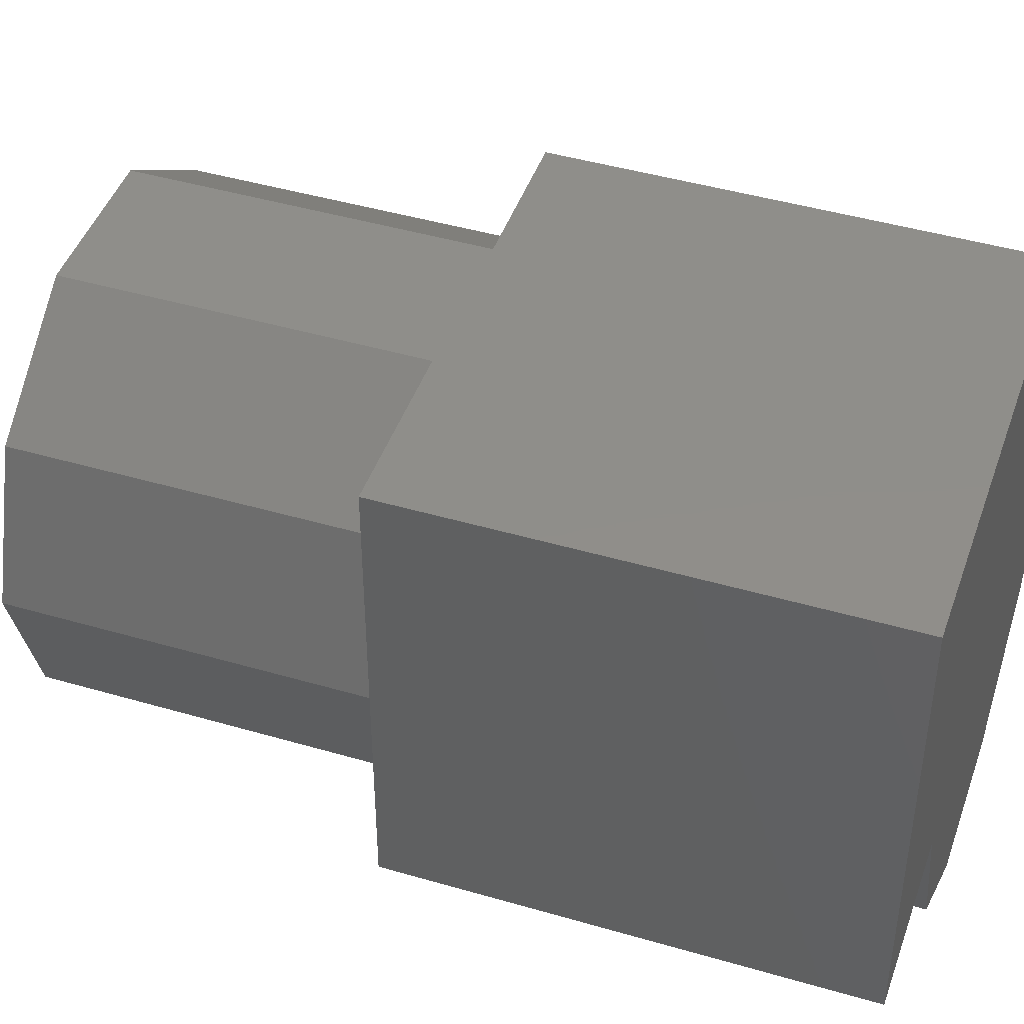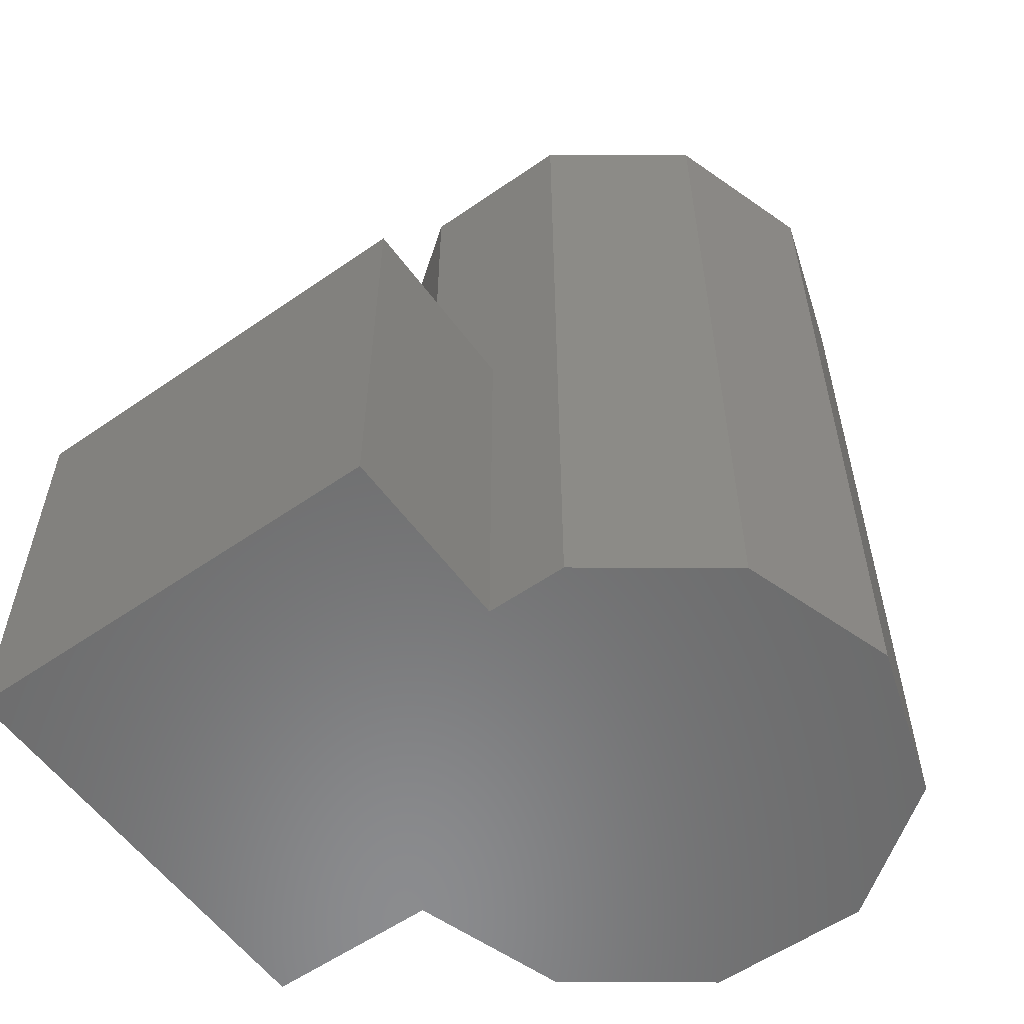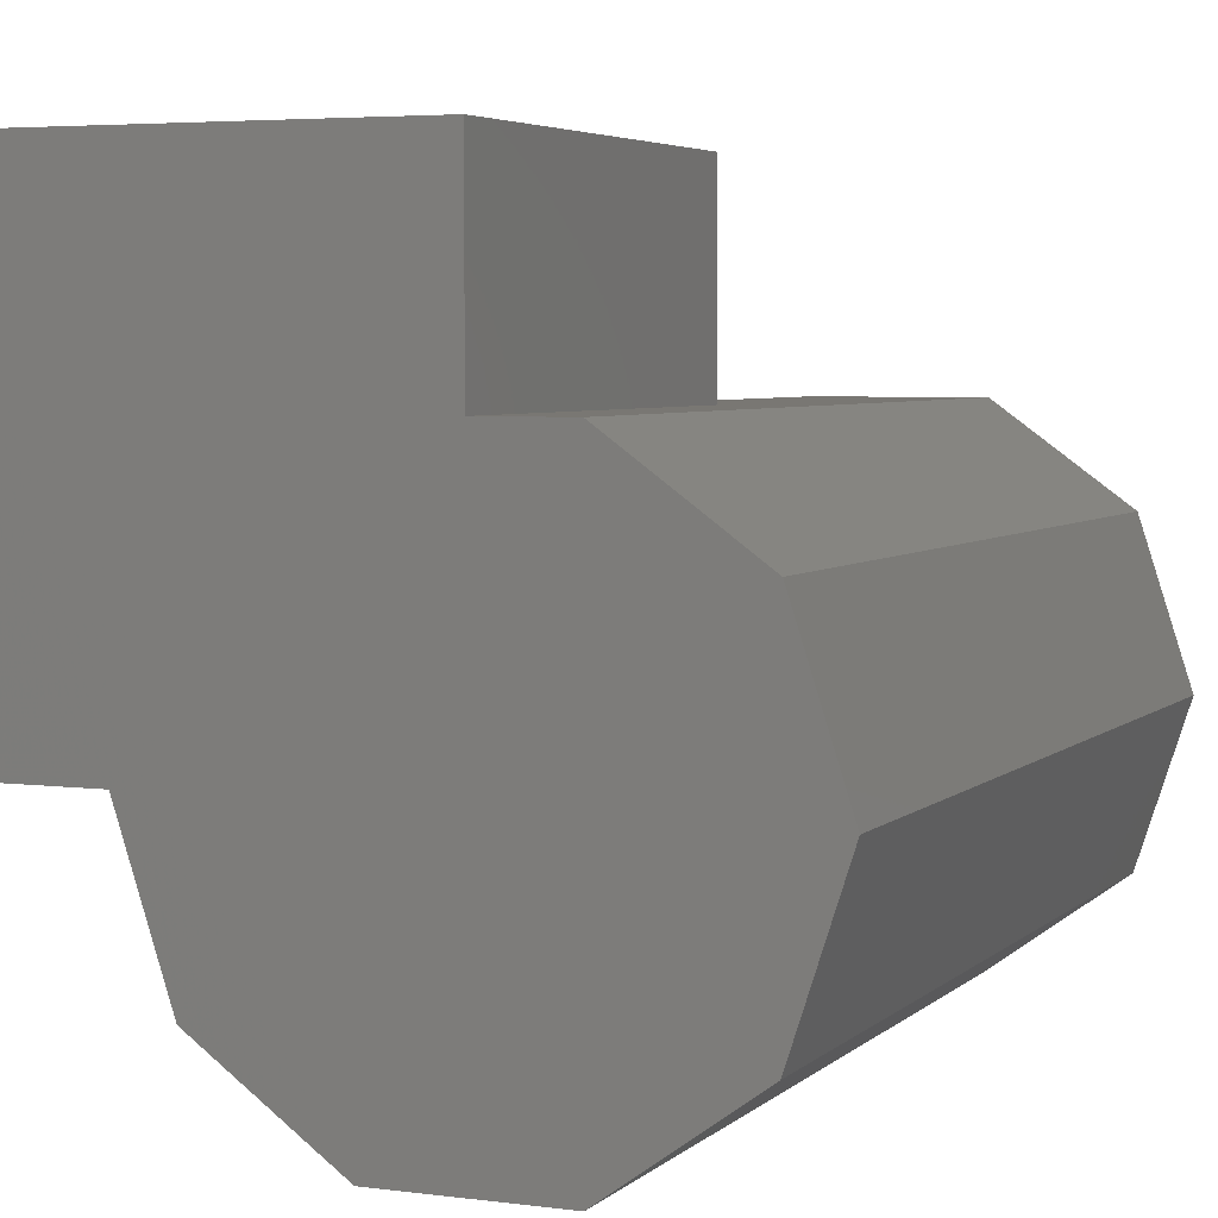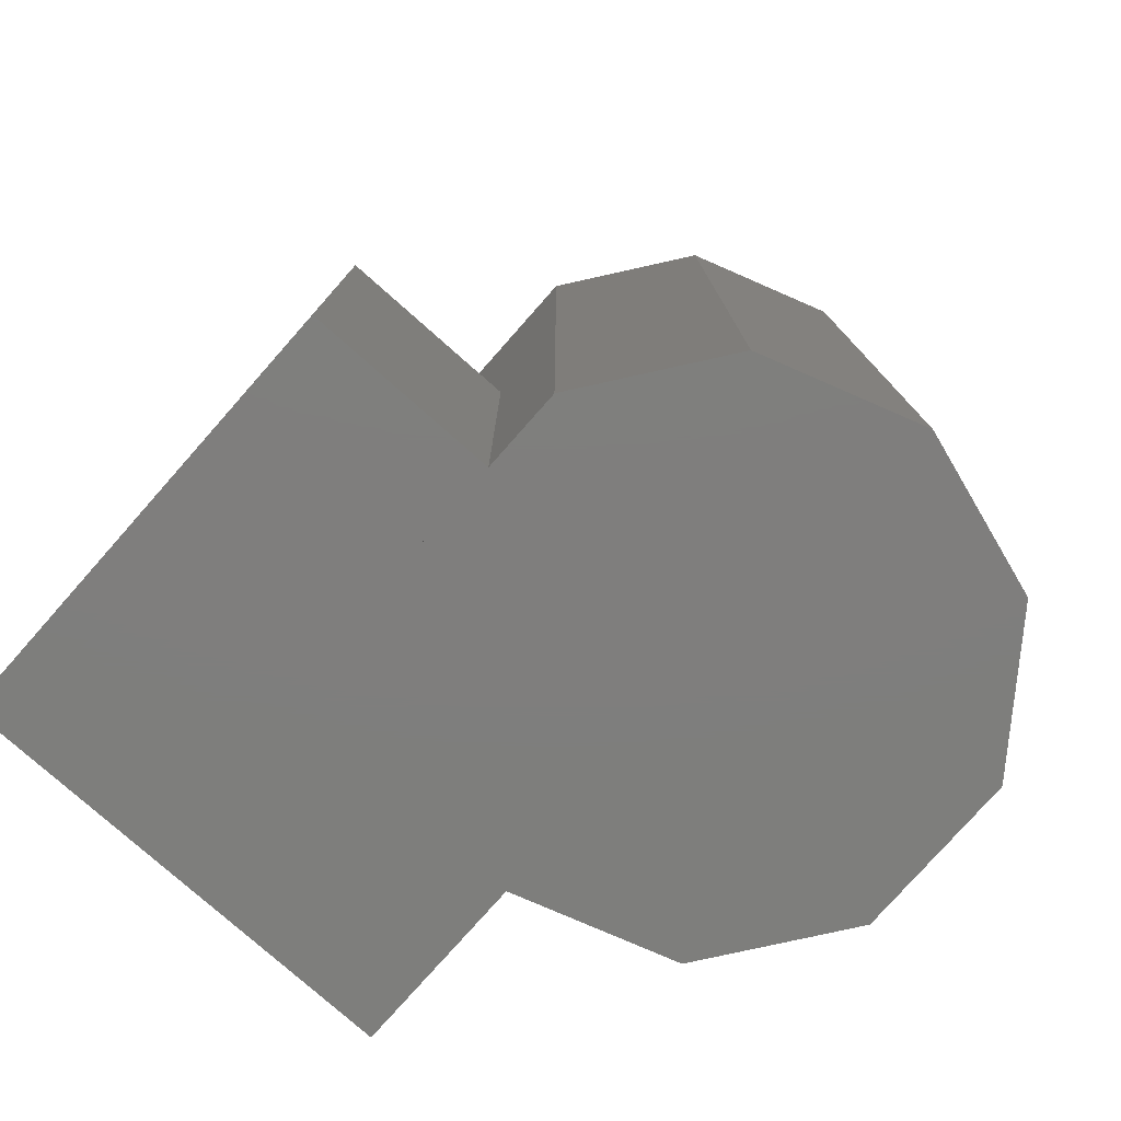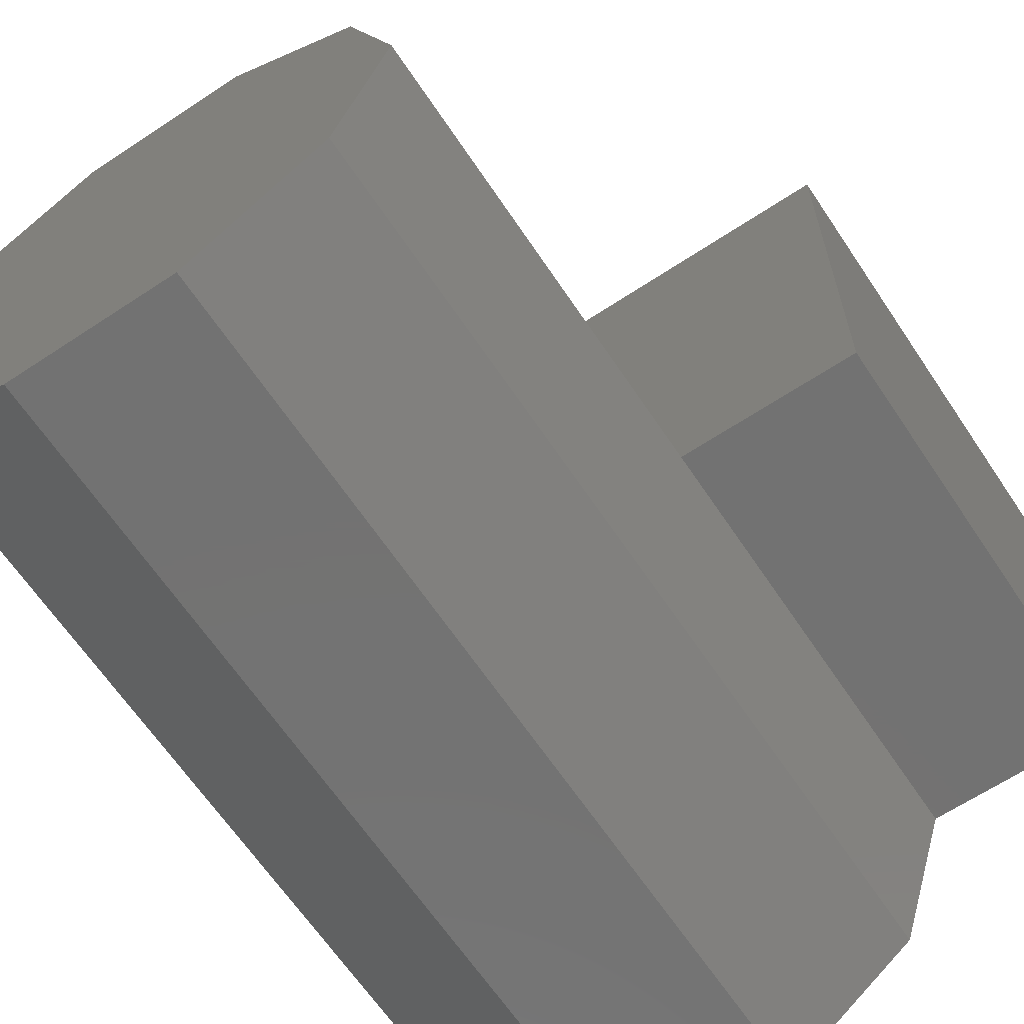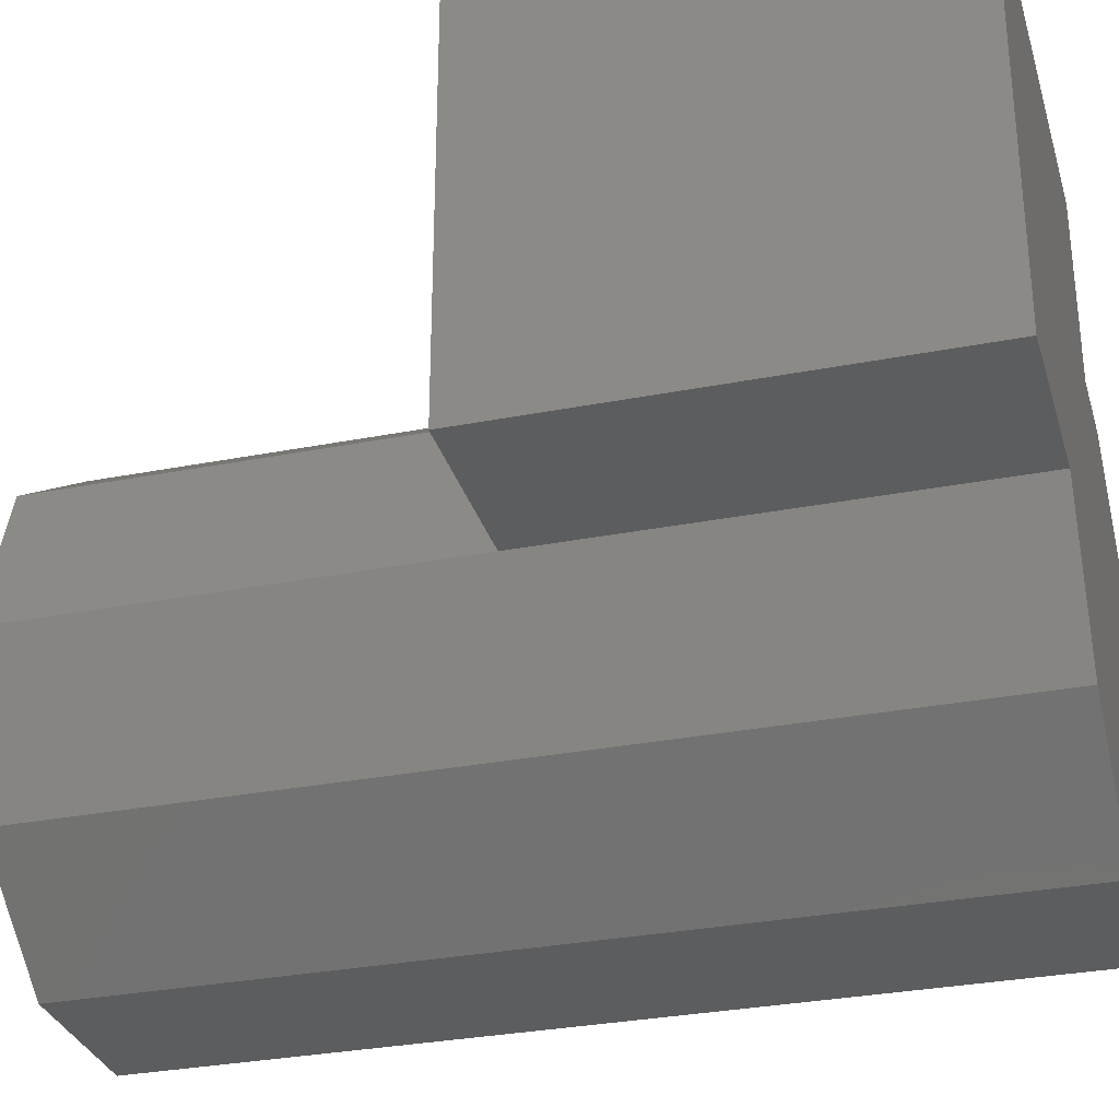
<metadata>
{"format":"stl","ext":"stl","renderer":"f3d","projection":"perspective","resolution":1024,"background":"white","views":[{"elev":44.7,"azim":108.8,"up":"+Y"},{"elev":-57.1,"azim":-144.2,"up":"+Z"},{"elev":4.5,"azim":-157.0,"up":"+Y"},{"elev":-78.2,"azim":-131.5,"up":"+Z"},{"elev":-64.5,"azim":33.7,"up":"+Y"},{"elev":-31.0,"azim":105.6,"up":"+Y"}]}
</metadata>
<code>
# stl→obj: 29 verts, 52 faces
v 0 5 5
v 5 0 5
v 5 5 5
v 0 0 5
v 0 0 0
v 5 0 0
v 5 5 0
v 0 5 0
v 2.427 1.763 0
v 3 0 0
v 0 0 10
v 3 0 10
v 2.427 1.763 10
v 0.9271 2.853 0
v 0.9271 2.853 10
v -0.9271 2.853 0
v -0.9271 2.853 10
v -2.427 1.763 0
v -2.427 1.763 10
v -3 1.608e-07 0
v -3 1.608e-07 10
v -2.427 -1.763 0
v -2.427 -1.763 10
v -0.9271 -2.853 0
v -0.9271 -2.853 10
v 0.9271 -2.853 0
v 0.9271 -2.853 10
v 2.427 -1.763 0
v 2.427 -1.763 10
f 1 2 3
f 2 1 4
f 5 6 7
f 7 8 5
f 5 2 4
f 2 5 6
f 2 7 3
f 7 2 6
f 7 1 3
f 1 7 8
f 5 1 8
f 1 5 4
f 5 9 10
f 11 12 13
f 10 9 12
f 9 13 12
f 5 14 9
f 11 13 15
f 9 14 13
f 14 15 13
f 5 16 14
f 11 15 17
f 14 16 15
f 16 17 15
f 5 18 16
f 11 17 19
f 16 18 17
f 18 19 17
f 5 20 18
f 11 19 21
f 18 20 19
f 20 21 19
f 5 22 20
f 11 21 23
f 20 22 21
f 22 23 21
f 5 24 22
f 11 23 25
f 22 24 23
f 24 25 23
f 5 26 24
f 11 25 27
f 24 26 25
f 26 27 25
f 5 28 26
f 11 27 29
f 26 28 27
f 28 29 27
f 5 10 28
f 11 29 12
f 28 10 29
f 10 12 29

</code>
